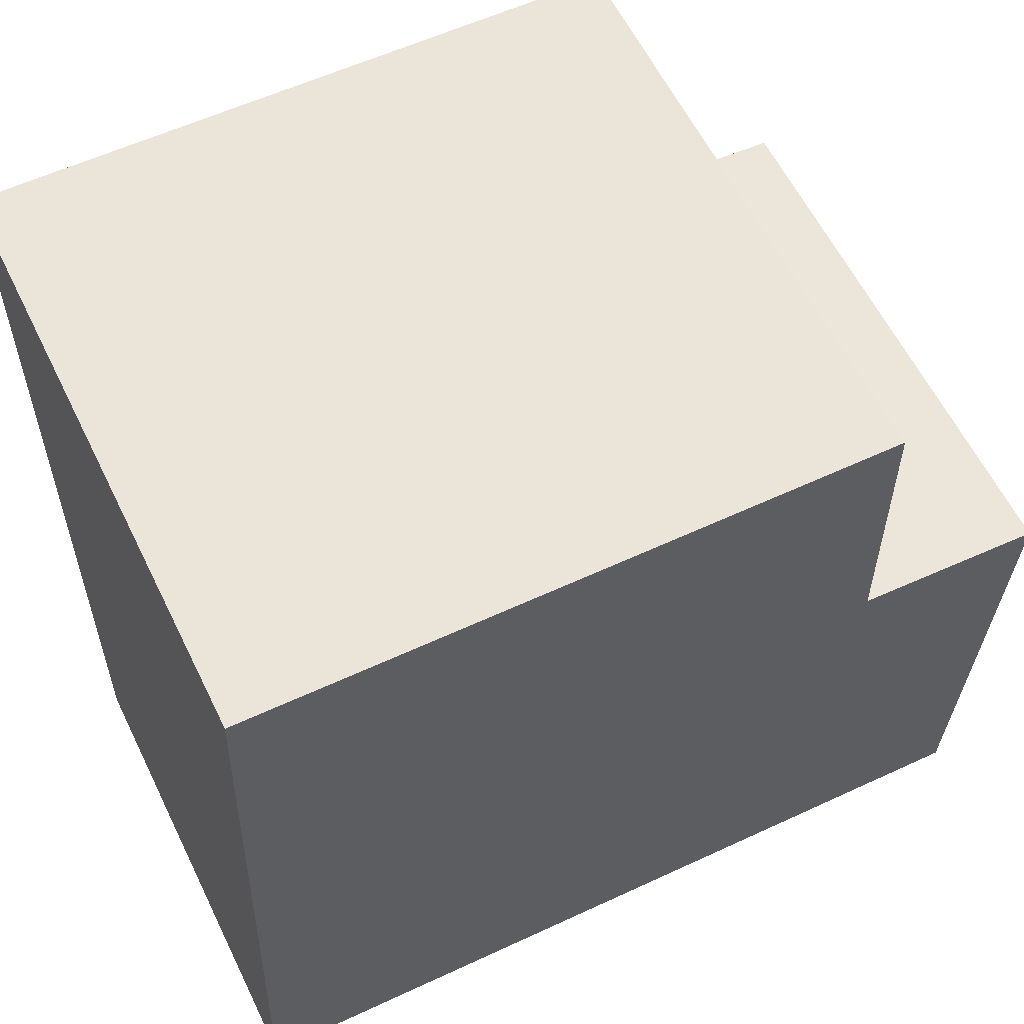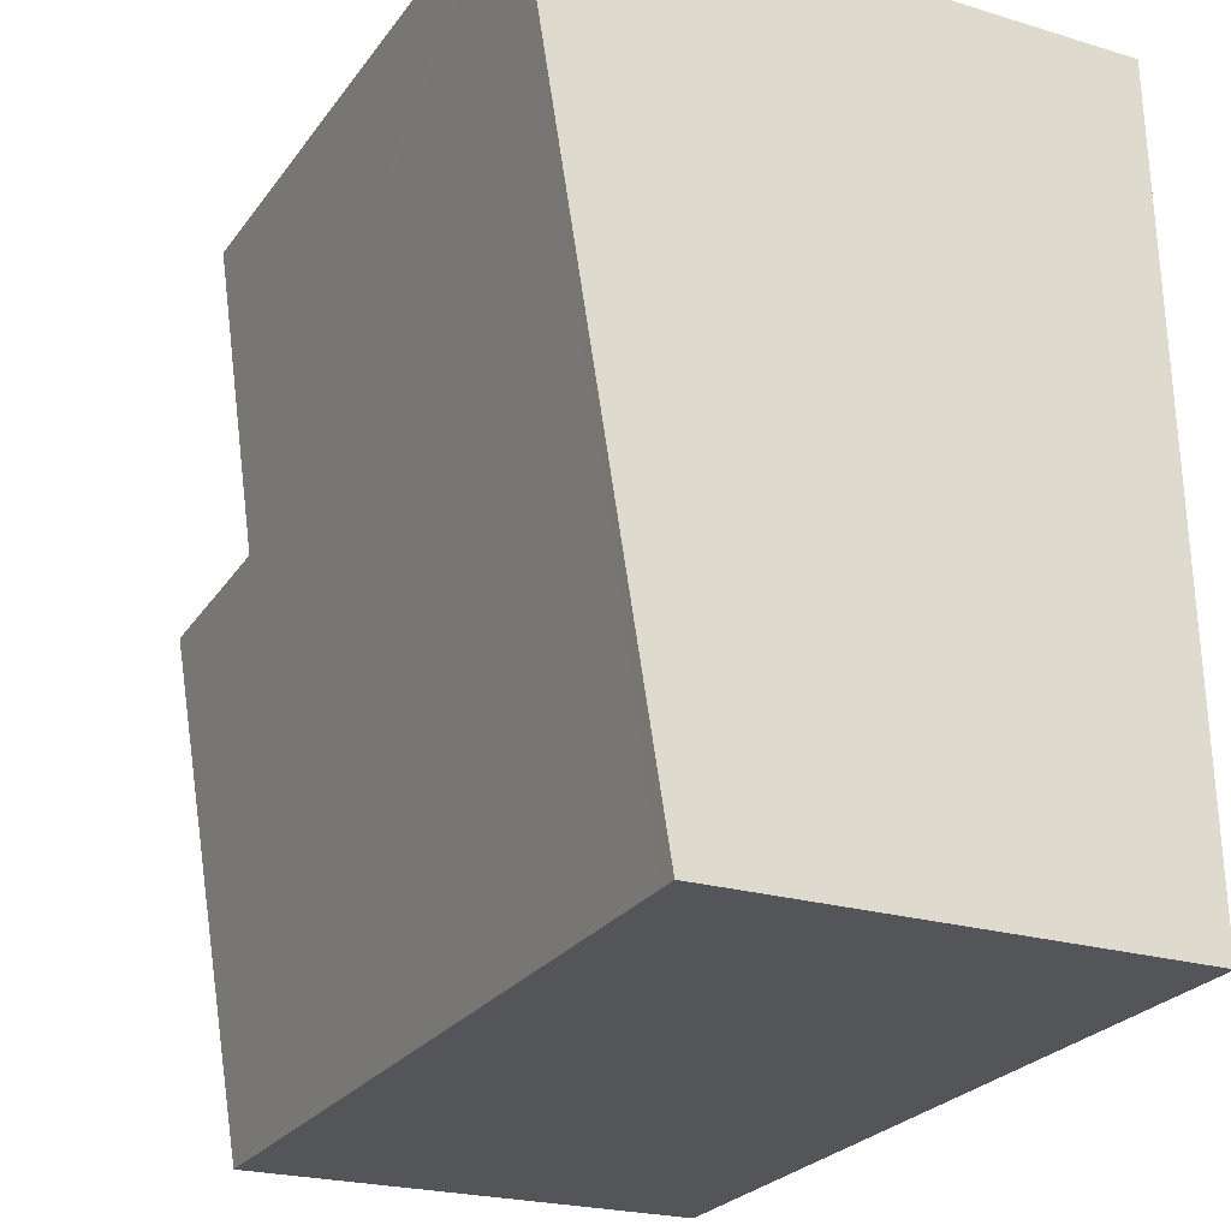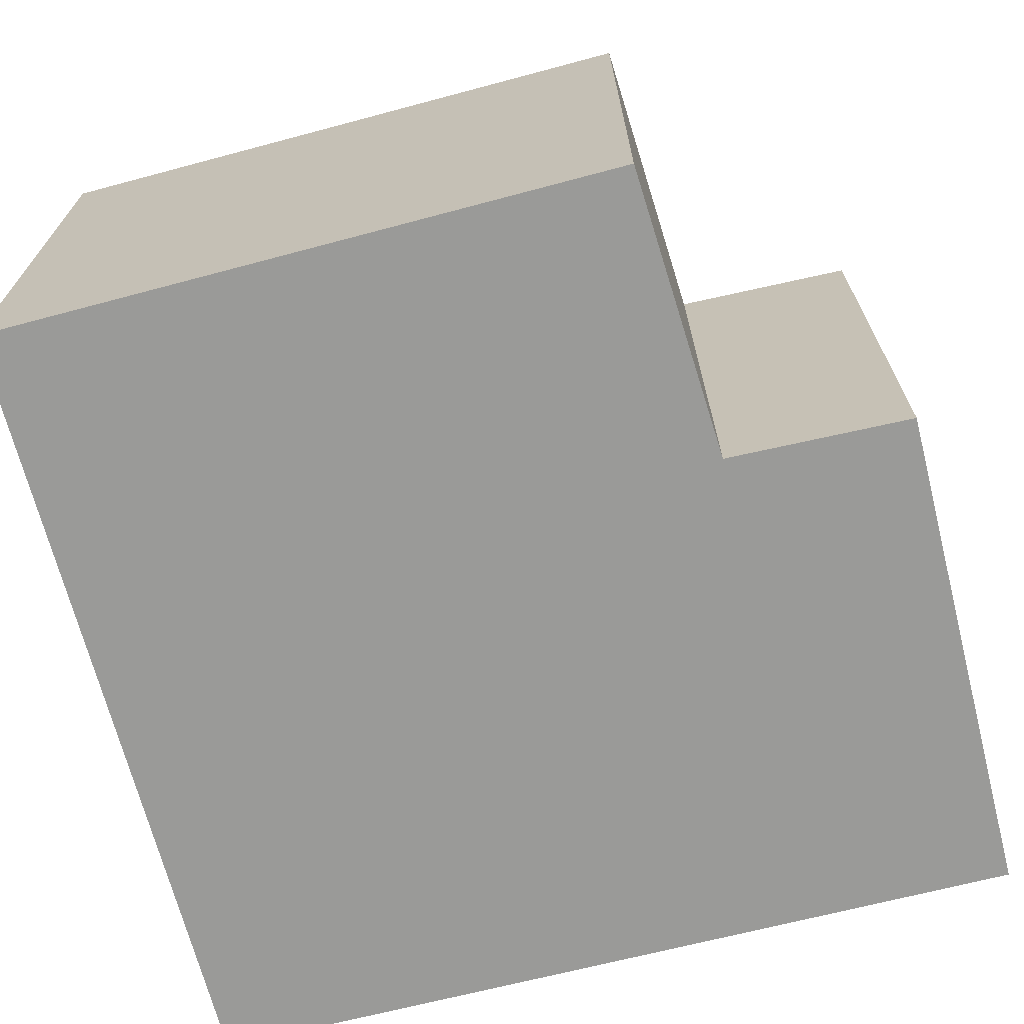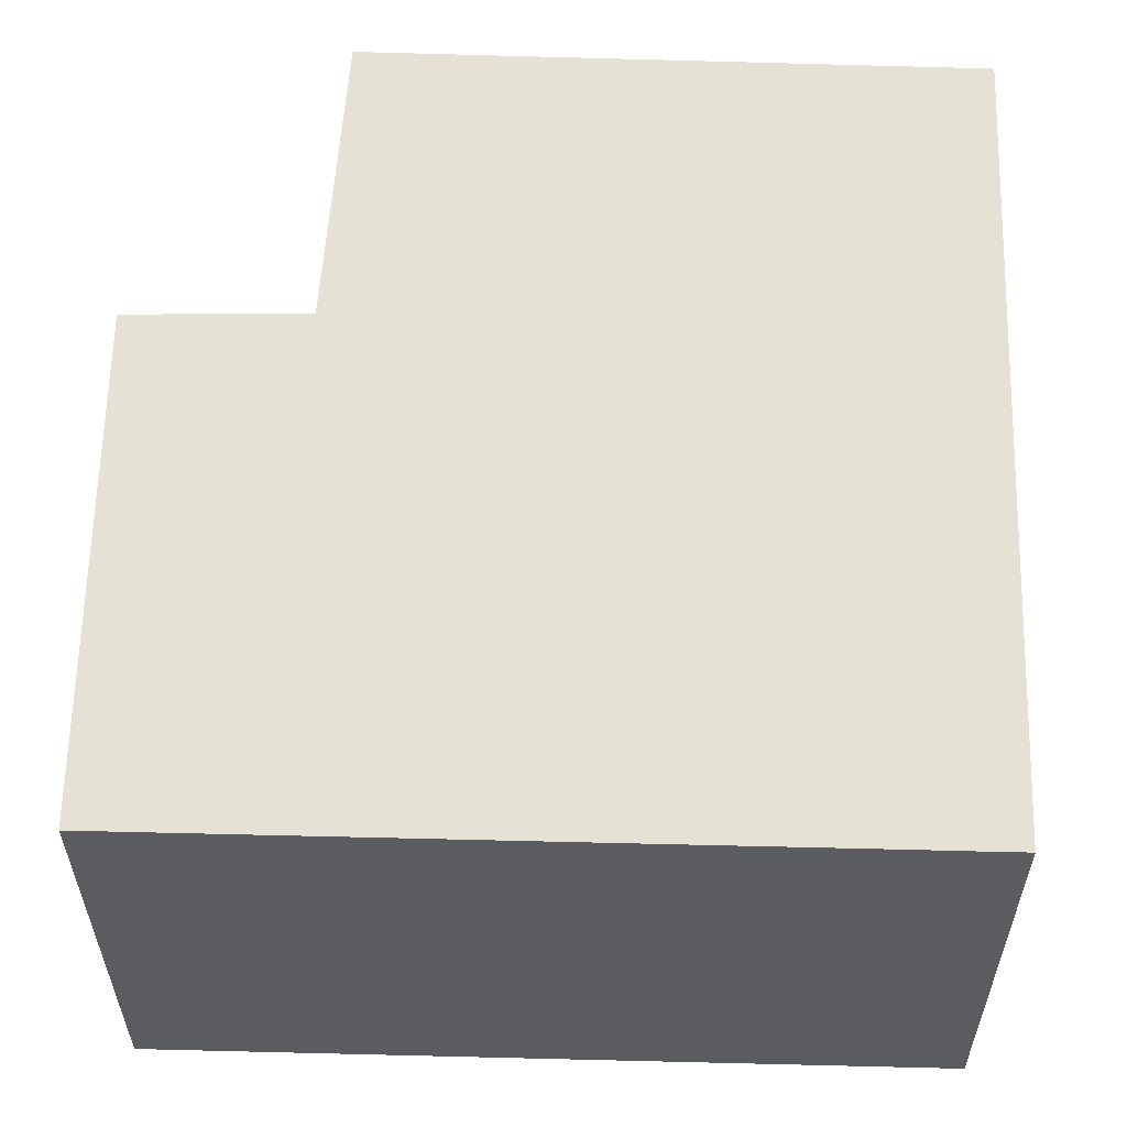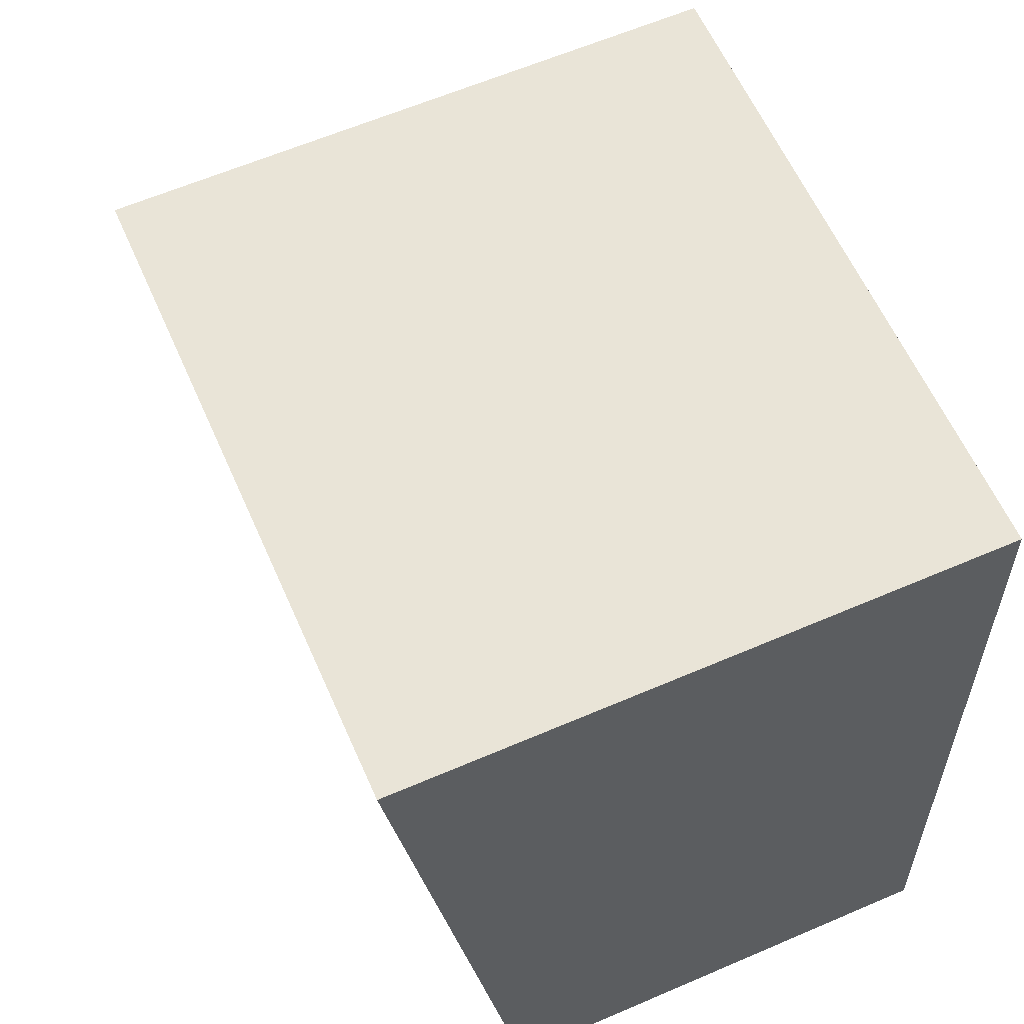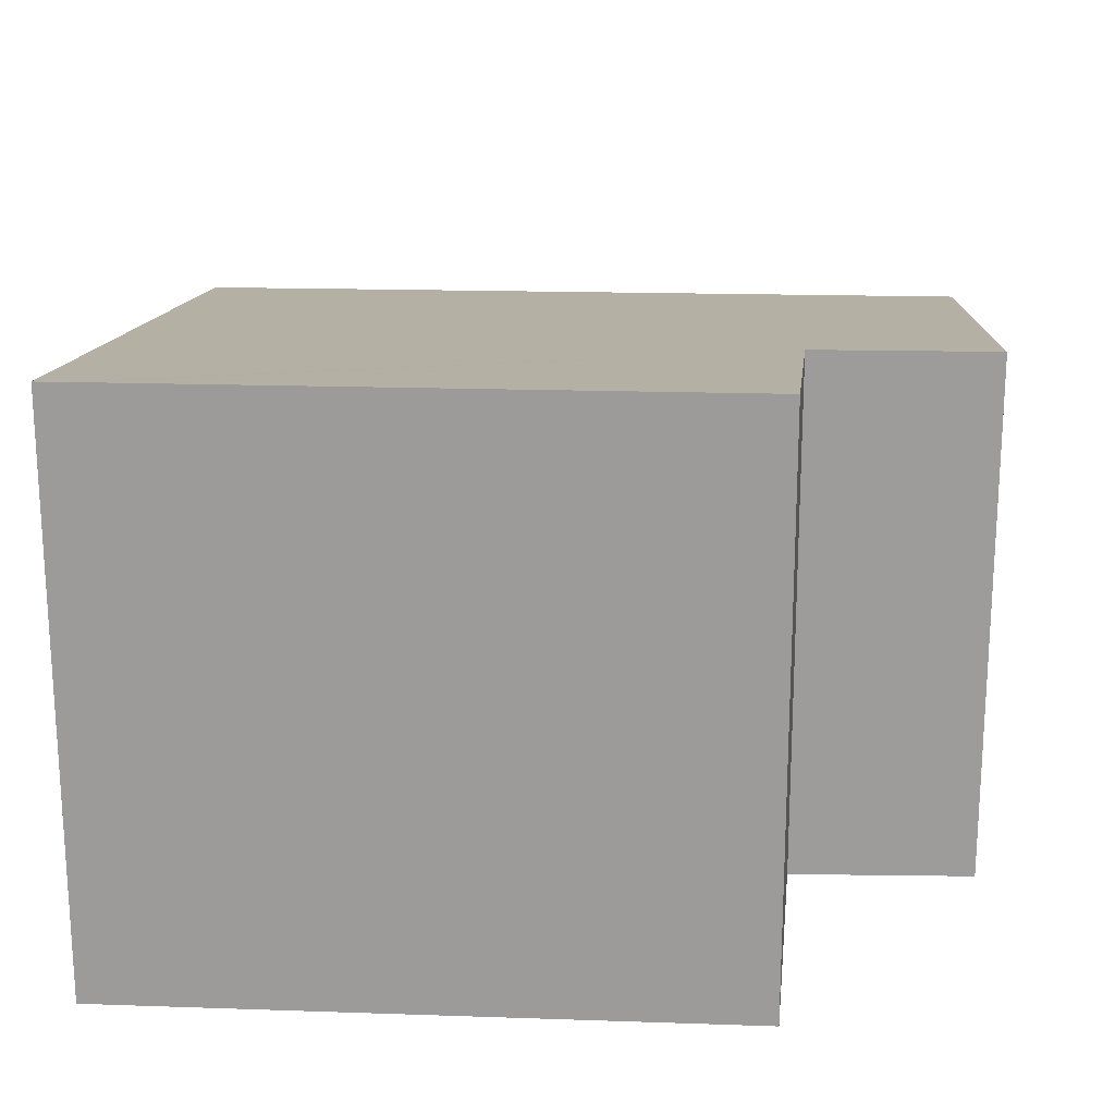
<metadata>
{"format":"obj","ext":"obj","renderer":"f3d","projection":"perspective","resolution":1024,"background":"white","views":[{"elev":60.3,"azim":-26.1,"up":"+Z"},{"elev":-23.0,"azim":-117.2,"up":"+Z"},{"elev":-69.2,"azim":16.5,"up":"+Y"},{"elev":56.2,"azim":-176.4,"up":"+Y"},{"elev":61.9,"azim":-113.6,"up":"+Z"},{"elev":19.8,"azim":5.2,"up":"+Y"}]}
</metadata>
<code>
v  0.185 3.978 5.481
v  0.151 3.181 -0.006
v  0 3.182 1.948e-16
v  0.23 3.181 -0.009
v  0.725 3.182 -0.027
v  2.084 3.182 -0.078
v  5.671 3.182 -0.212
v  0.368 3.978 5.476
v  4.54 3.689 3.325
v  5.811 3.684 3.241
v  0.487 3.979 5.473
v  4.503 3.984 5.363
v  5.811 -1.985e-16 3.241
v  5.671 1.298e-17 -0.212
v  4.503 -3.284e-16 5.363
v  4.54 -2.036e-16 3.325
v  2.084 4.776e-18 -0.078
v  0.725 1.653e-18 -0.027
v  0 0 0
v  0.23 5.511e-19 -0.009
v  0.151 3.674e-19 -0.006
v  0.185 -3.356e-16 5.481
v  0.368 -3.353e-16 5.476
v  0.487 -3.351e-16 5.473
g defaultobject
f 1 2 3
f 2 1 4
f 4 1 5
f 5 1 6
f 6 1 7
f 7 1 8
f 7 8 9
f 7 9 10
f 11 9 8
f 9 11 12
f 13 7 10
f 7 13 14
f 15 9 12
f 9 15 16
f 14 6 7
f 6 14 17
f 6 17 5
f 5 17 4
f 4 17 2
f 2 17 18
f 2 18 3
f 3 18 19
f 19 18 20
f 19 20 21
f 3 22 1
f 22 3 19
f 22 8 1
f 8 22 11
f 11 22 12
f 12 22 23
f 12 23 15
f 15 23 24
f 16 10 9
f 10 16 13
f 13 16 14
f 21 22 19
f 22 21 20
f 22 20 18
f 22 18 17
f 22 17 14
f 22 14 23
f 23 14 24
f 24 14 16
f 24 16 15

</code>
